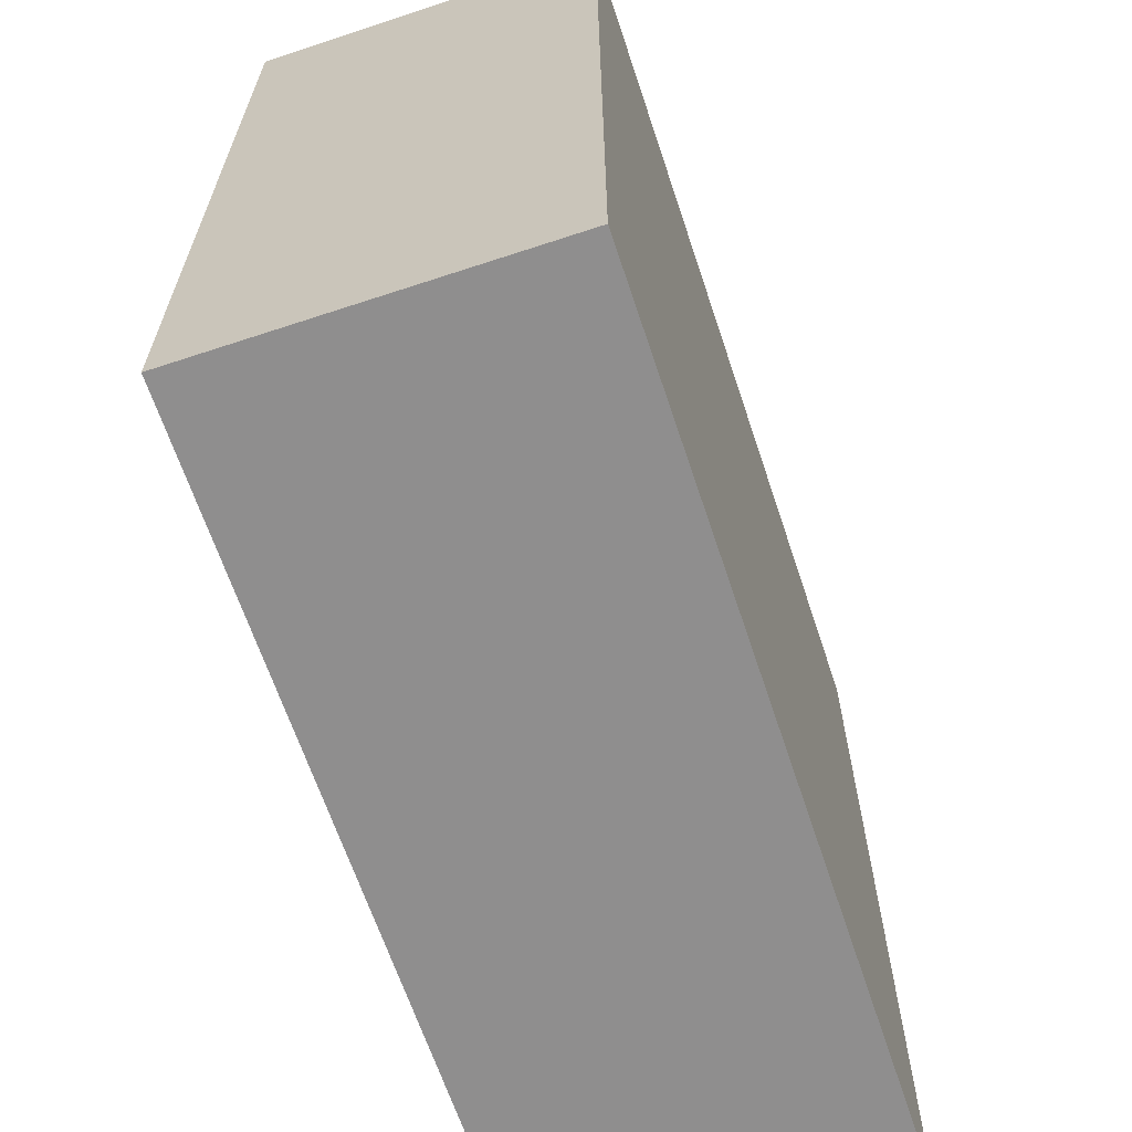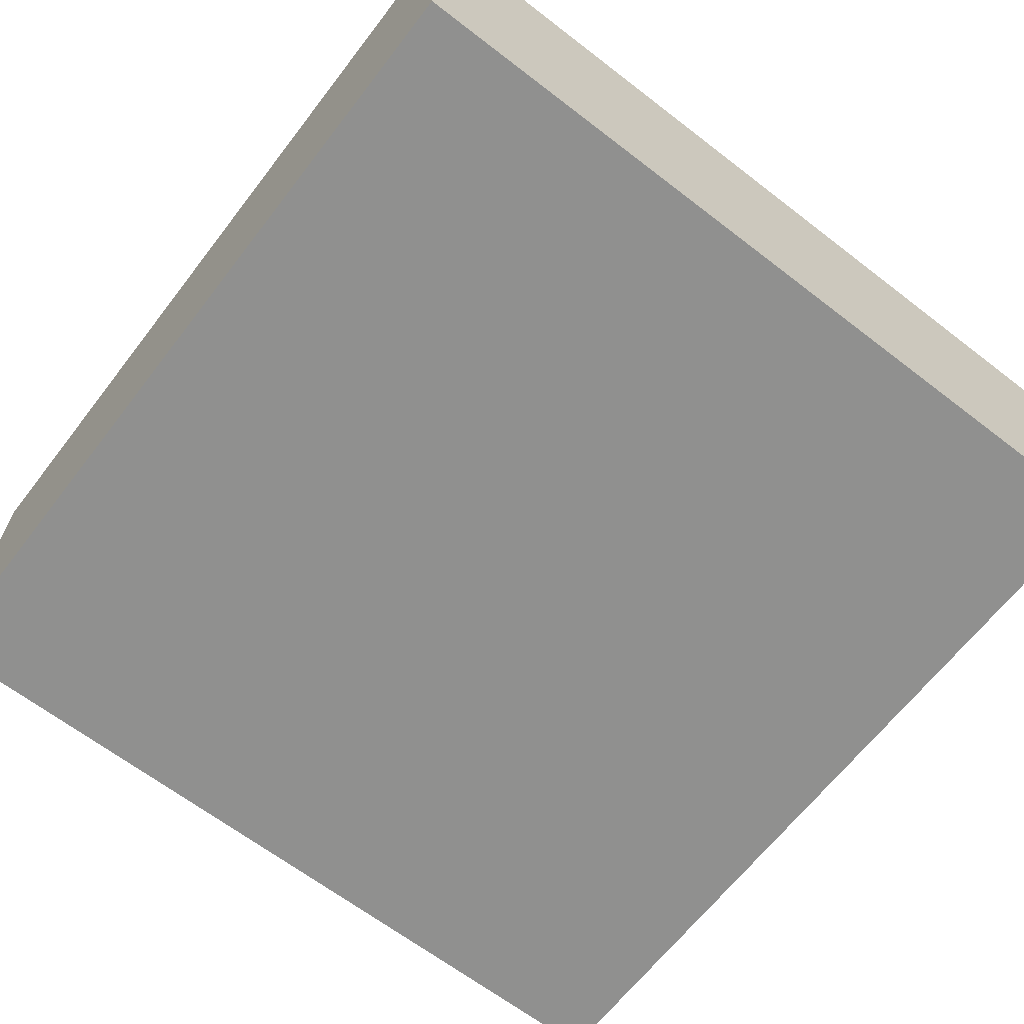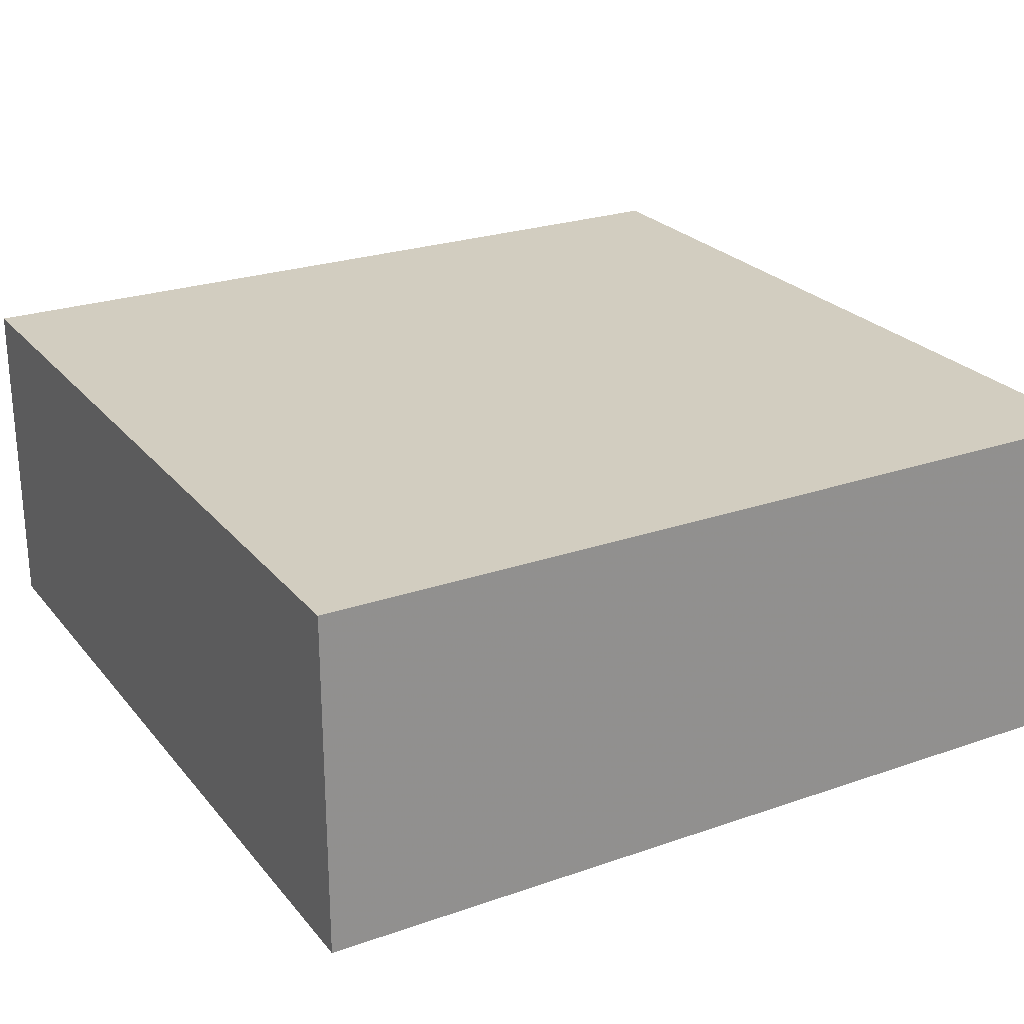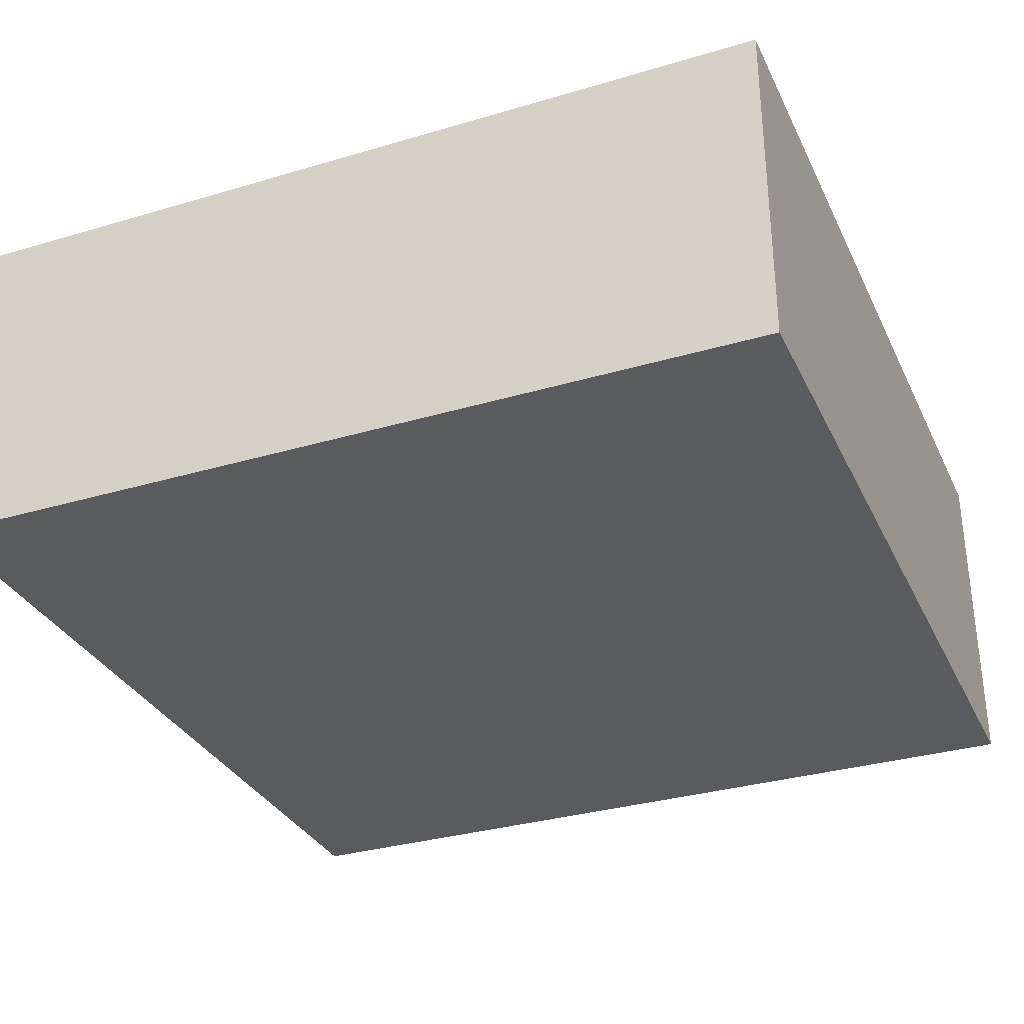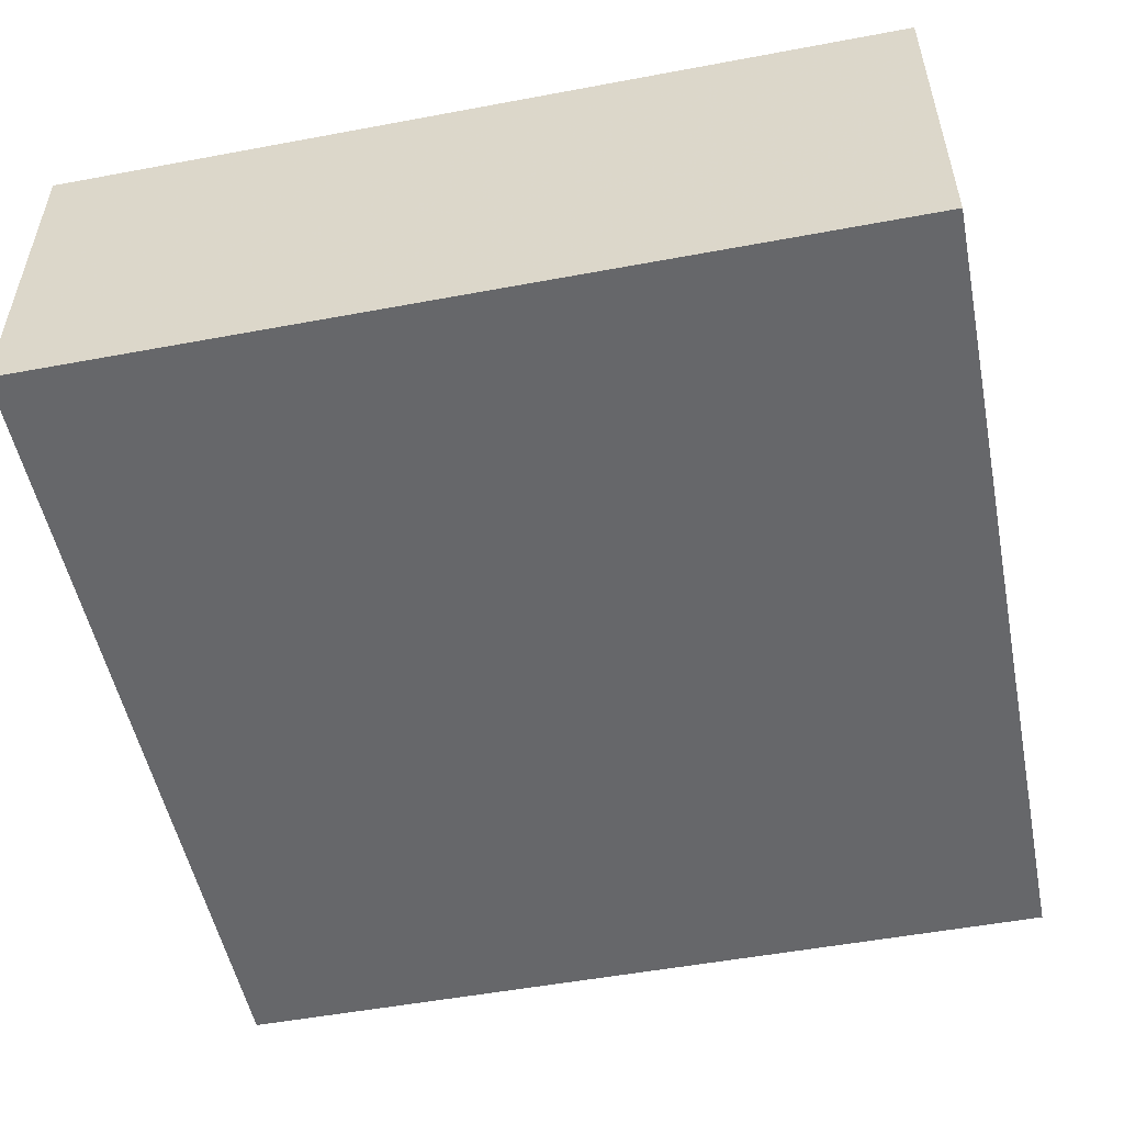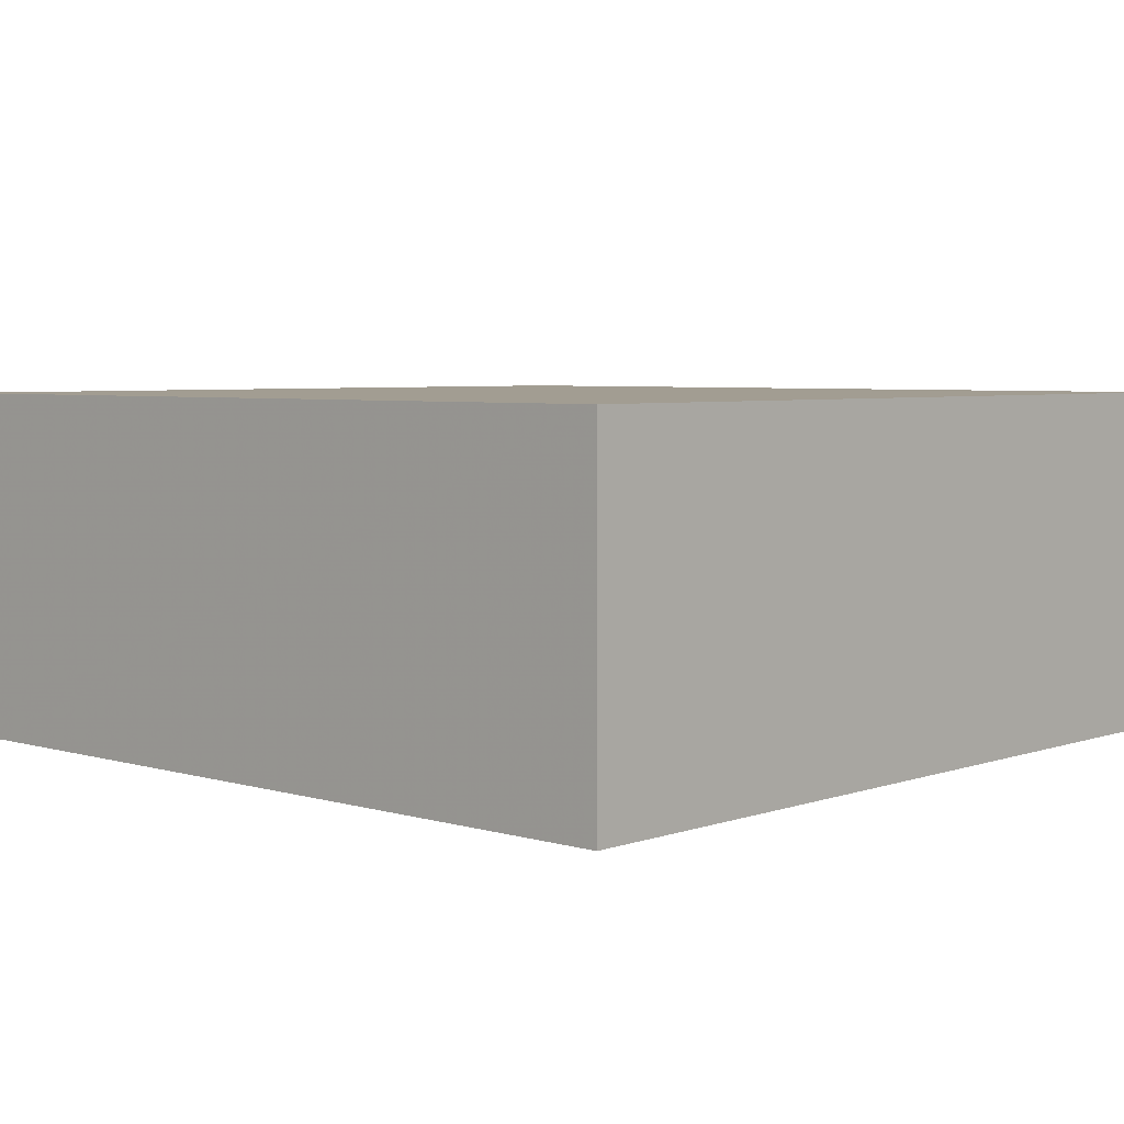
<metadata>
{"format":"obj","ext":"obj","renderer":"f3d","projection":"perspective","resolution":1024,"background":"white","views":[{"elev":-65.0,"azim":108.4,"up":"+Z"},{"elev":-65.5,"azim":-37.7,"up":"+Y"},{"elev":24.7,"azim":60.4,"up":"+Y"},{"elev":-32.3,"azim":-157.5,"up":"+Y"},{"elev":-52.2,"azim":-168.6,"up":"+Y"},{"elev":4.9,"azim":-47.3,"up":"+Y"}]}
</metadata>
<code>
v 0.001128 -0.4602 0.464
v -0.3247 -0.4602 0.464
v 0.001128 -0.5917 0.464
v 0.001128 -0.4602 0.1354
v -0.3247 -0.5917 0.464
v -0.3247 -0.4602 0.1354
v 0.001128 -0.5917 0.1354
v -0.3247 -0.5917 0.1354
f 3 8 7
f 2 8 5
f 4 8 6
f 4 7 8
f 2 6 8
f 3 5 8
f 1 4 6
f 1 7 4
f 1 3 7
f 1 5 3
f 1 2 5
f 1 6 2

</code>
